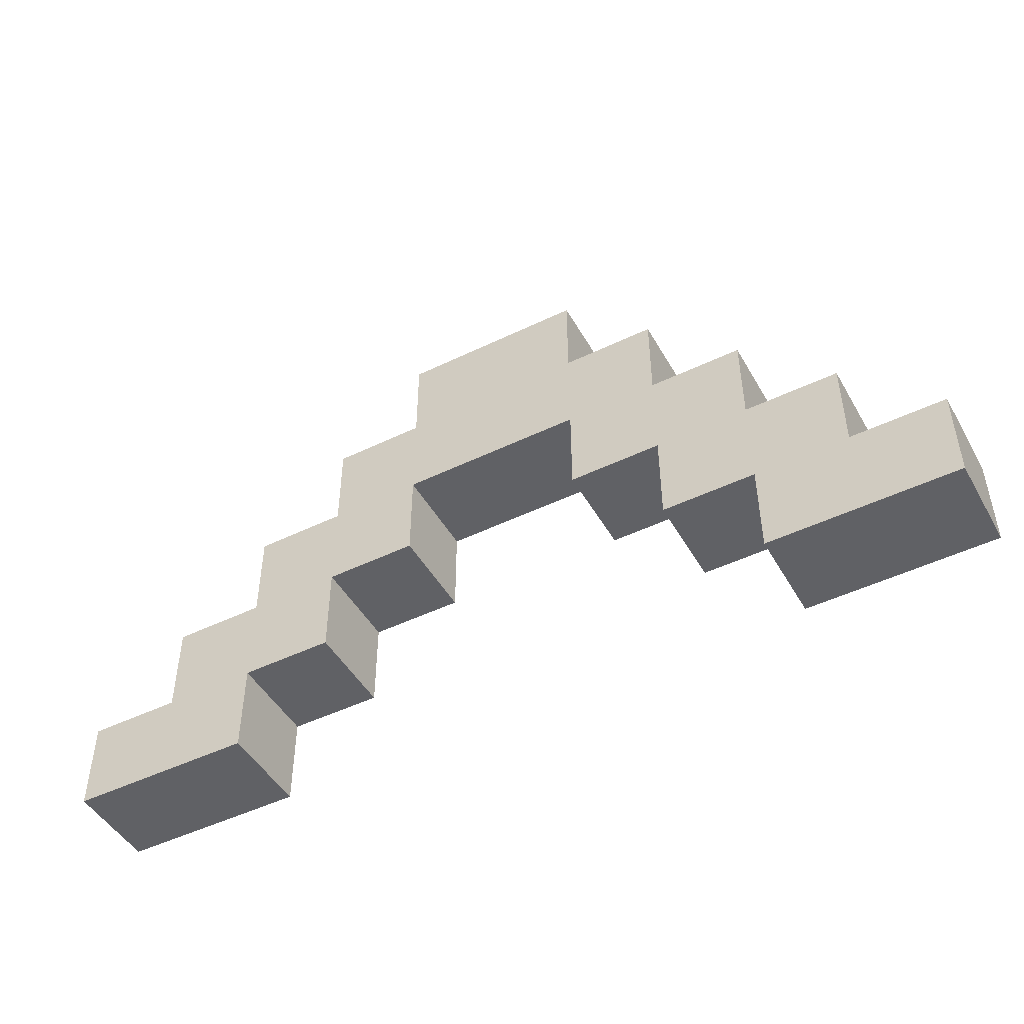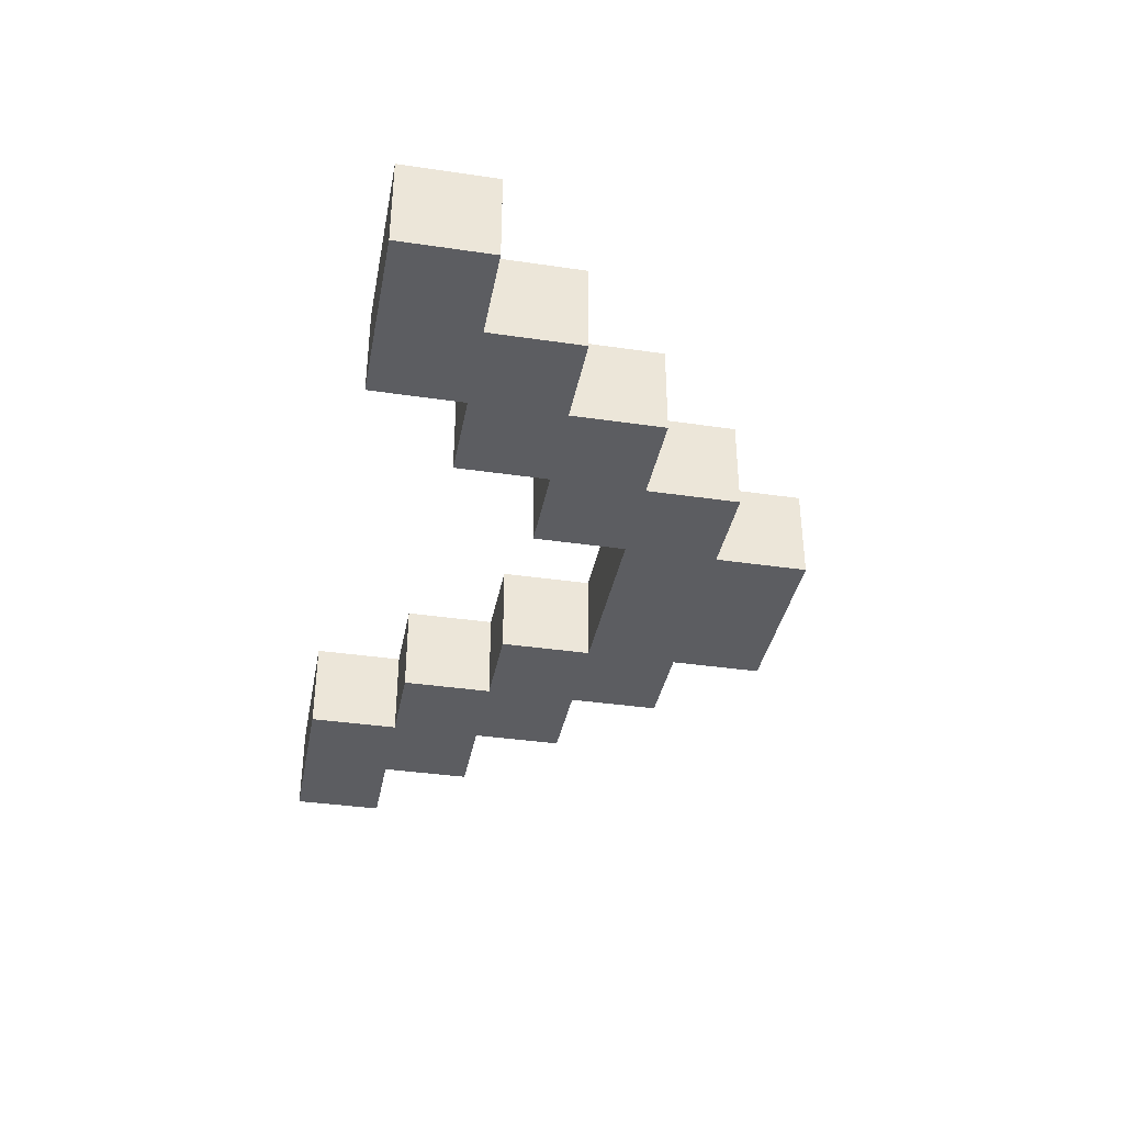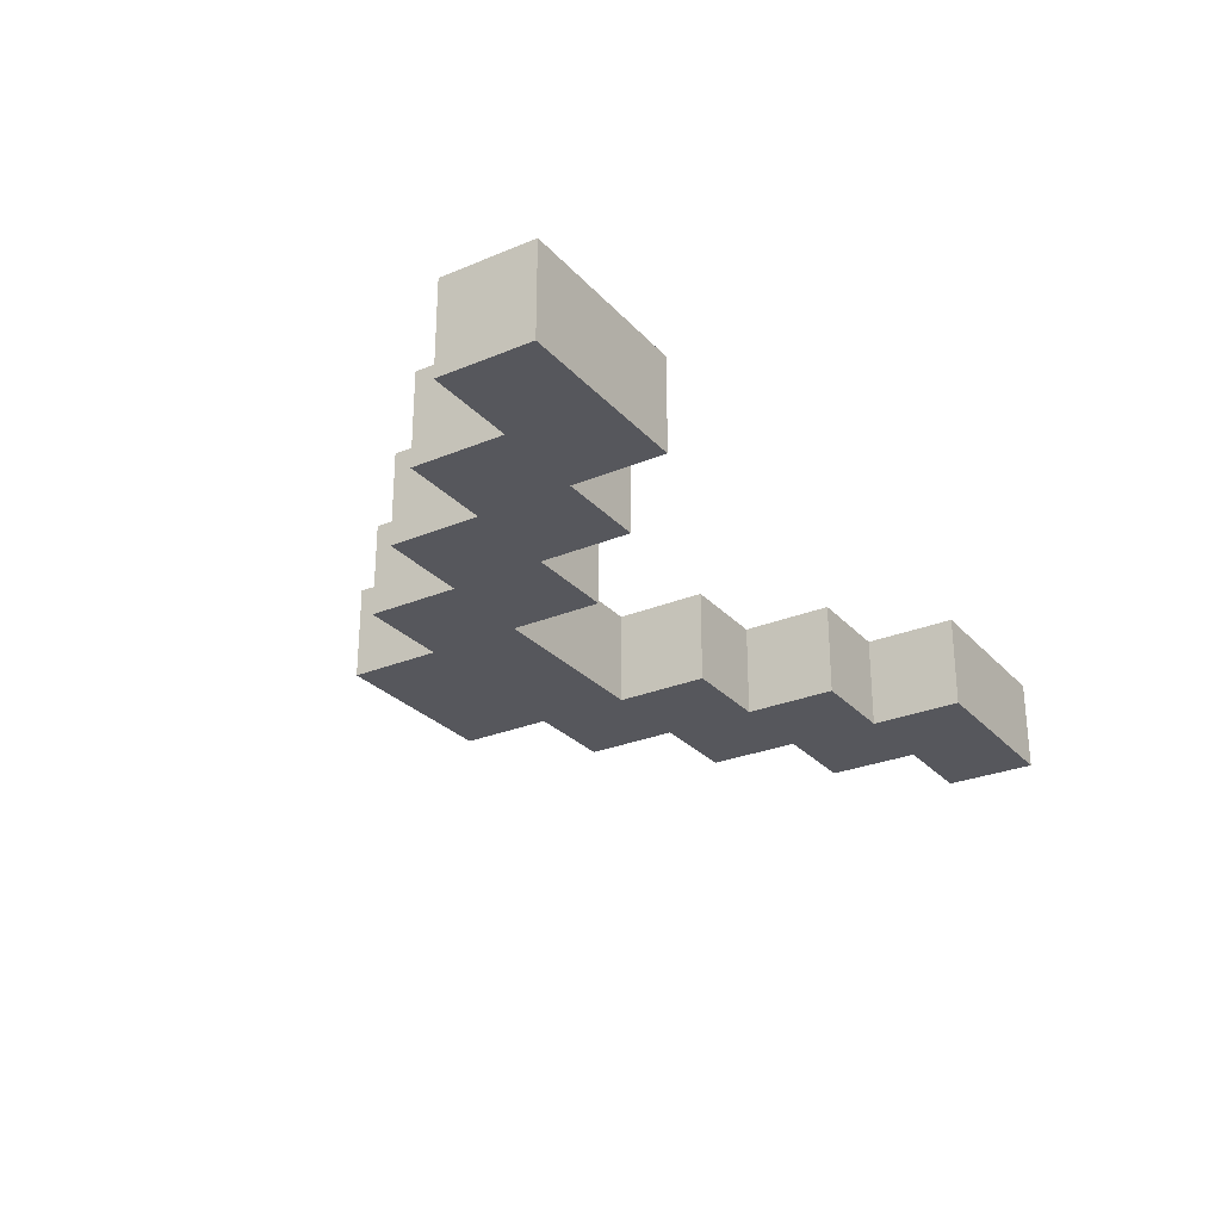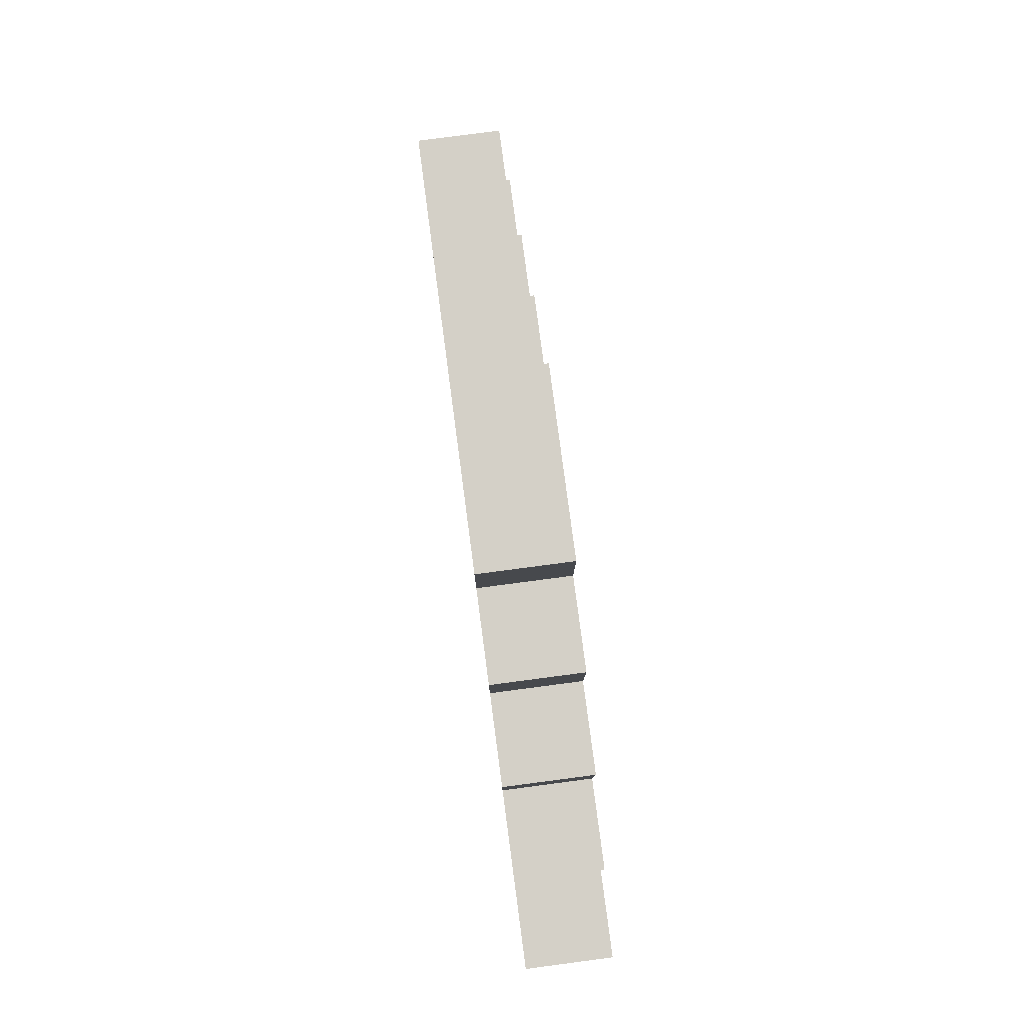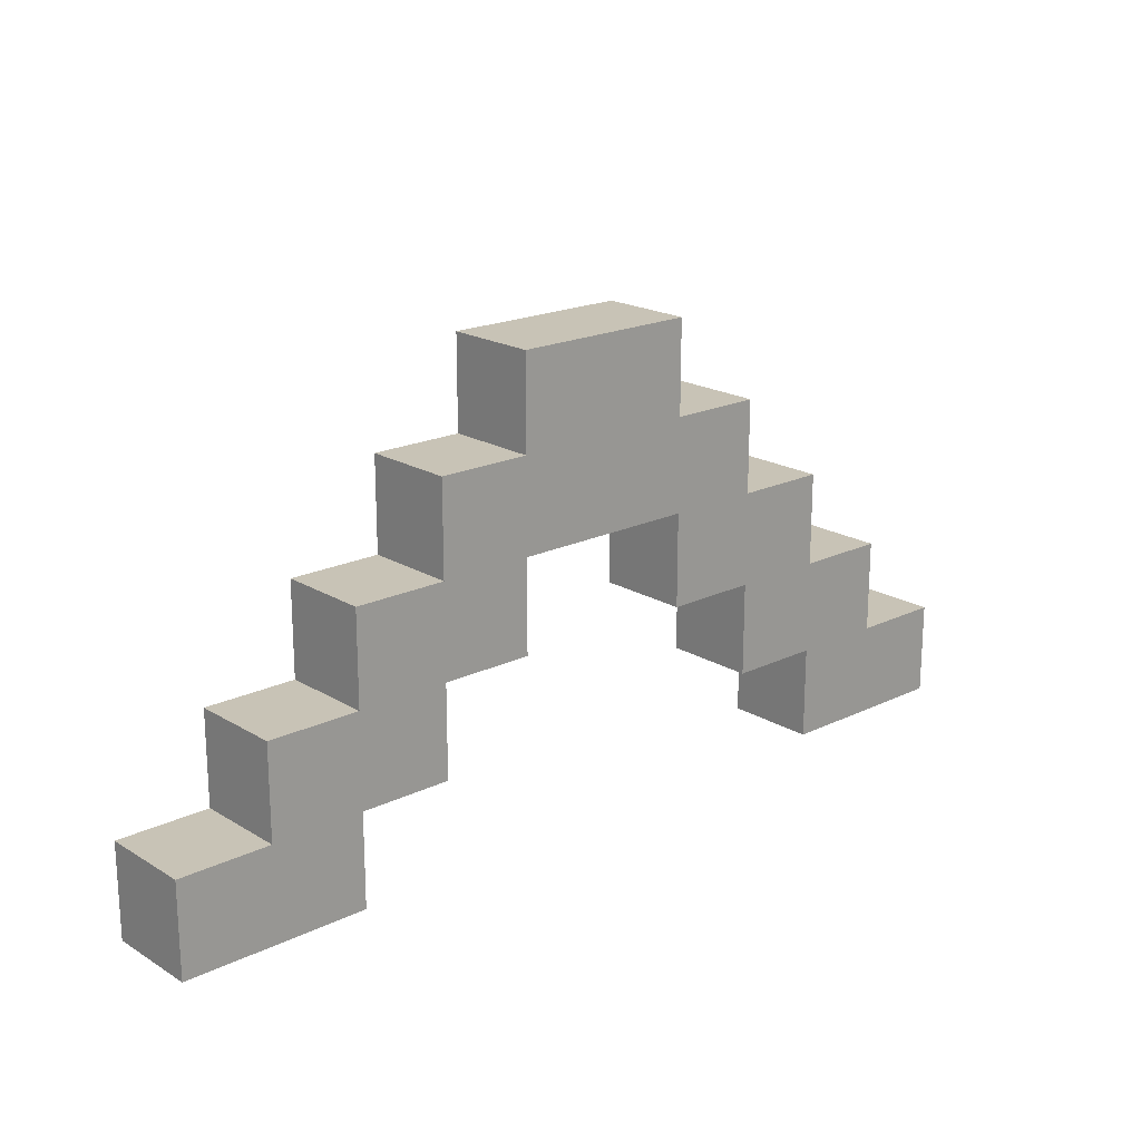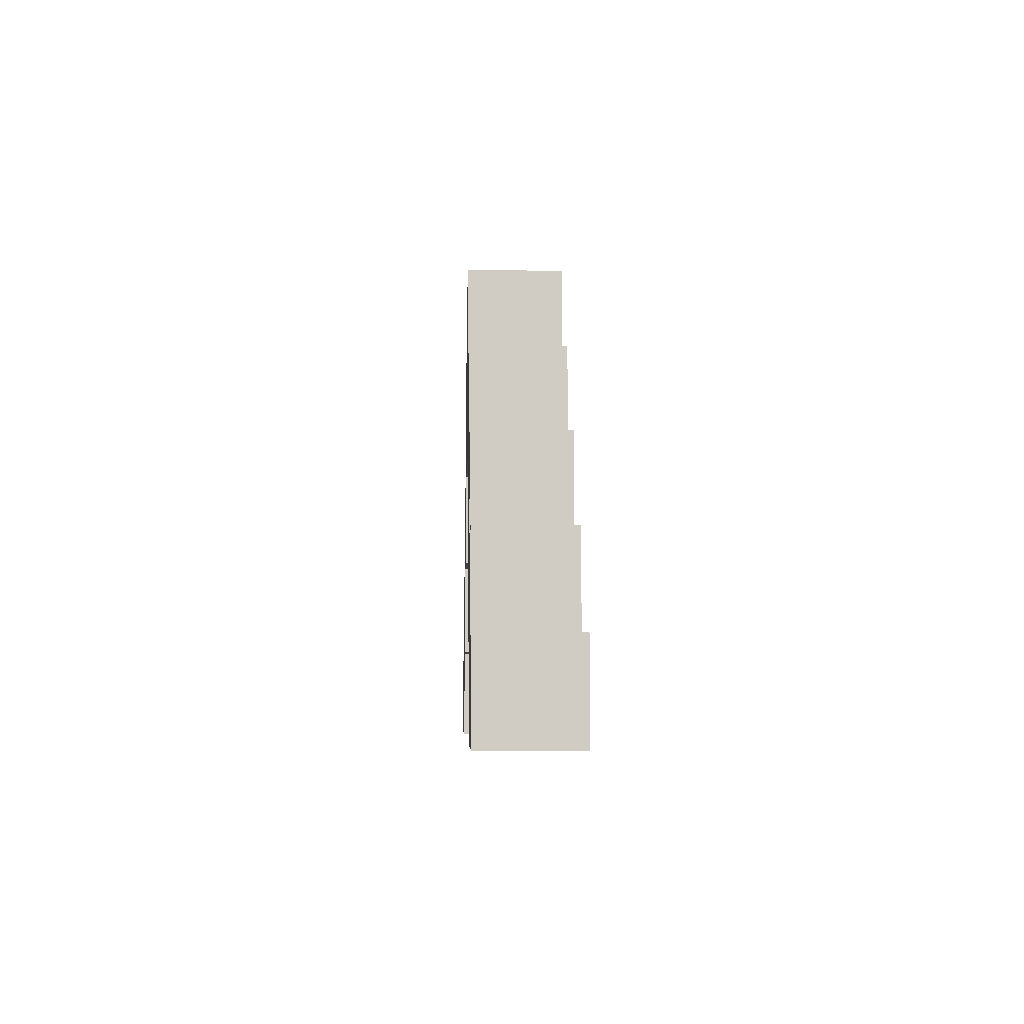
<metadata>
{"format":"obj","ext":"obj","renderer":"f3d","projection":"perspective","resolution":1024,"background":"white","views":[{"elev":-47.6,"azim":28.6,"up":"+Z"},{"elev":-37.1,"azim":-100.7,"up":"+Y"},{"elev":-27.5,"azim":122.6,"up":"+Y"},{"elev":80.0,"azim":-97.5,"up":"+Z"},{"elev":19.5,"azim":-41.9,"up":"+Z"},{"elev":-5.5,"azim":88.2,"up":"+Z"}]}
</metadata>
<code>
o FanLed
v -0.5 0.05 -0.1125
v -0.5 -0.05 -0.2125
v -0.5 -0.05 -0.1125
v -0.5 0.05 -0.2125
v -0.4 0.05 -0.0125
v -0.4 -0.05 -0.1125
v -0.4 -0.05 -0.0125
v -0.4 0.05 -0.1125
v -0.3 0.05 0.0875
v -0.3 -0.05 -0.0125
v -0.3 -0.05 0.0875
v -0.3 0.05 -0.0125
v -0.2 0.05 0.1875
v -0.2 -0.05 0.0875
v -0.2 -0.05 0.1875
v -0.2 0.05 0.0875
v -0.1 0.05 0.2875
v -0.1 -0.05 0.1875
v -0.1 -0.05 0.2875
v -0.1 0.05 0.1875
v 0.1 0.05 0.0875
v 0.1 -0.05 -0.0125
v 0.1 -0.05 0.0875
v 0.1 0.05 -0.0125
v 0.2 0.05 -0.0125
v 0.2 -0.05 -0.1125
v 0.2 -0.05 -0.0125
v 0.2 0.05 -0.1125
v 0.3 0.05 -0.1125
v 0.3 -0.05 -0.2125
v 0.3 -0.05 -0.1125
v 0.3 0.05 -0.2125
v -0.3 -0.05 -0.1125
v -0.3 -0.05 -0.2125
v -0.3 0.05 -0.1125
v -0.3 0.05 -0.2125
v -0.2 -0.05 -0.0125
v -0.2 -0.05 -0.1125
v -0.2 0.05 -0.0125
v -0.2 0.05 -0.1125
v -0.1 -0.05 0.0875
v -0.1 -0.05 -0.0125
v -0.1 0.05 0.0875
v -0.1 0.05 -0.0125
v 0.1 -0.05 0.2875
v 0.1 -0.05 0.1875
v 0.1 0.05 0.2875
v 0.1 0.05 0.1875
v 0.2 -0.05 0.1875
v 0.2 -0.05 0.0875
v 0.2 0.05 0.1875
v 0.2 0.05 0.0875
v 0.3 -0.05 0.0875
v 0.3 -0.05 -0.0125
v 0.3 0.05 0.0875
v 0.3 0.05 -0.0125
v 0.4 -0.05 -0.0125
v 0.4 -0.05 -0.1125
v 0.4 0.05 -0.0125
v 0.4 0.05 -0.1125
v 0.5 -0.05 -0.1125
v 0.5 -0.05 -0.2125
v 0.5 0.05 -0.1125
v 0.5 0.05 -0.2125
v 0.1 -0.05 0.2875
v -0.1 0.05 0.2875
v -0.1 -0.05 0.2875
v 0.1 0.05 0.2875
v -0.1 -0.05 0.1875
v -0.2 0.05 0.1875
v -0.2 -0.05 0.1875
v -0.1 0.05 0.1875
v 0.2 -0.05 0.1875
v 0.1 0.05 0.1875
v 0.1 -0.05 0.1875
v 0.2 0.05 0.1875
v -0.2 -0.05 0.0875
v -0.3 0.05 0.0875
v -0.3 -0.05 0.0875
v -0.2 0.05 0.0875
v 0.3 -0.05 0.0875
v 0.2 0.05 0.0875
v 0.2 -0.05 0.0875
v 0.3 0.05 0.0875
v -0.3 -0.05 -0.0125
v -0.4 0.05 -0.0125
v -0.4 -0.05 -0.0125
v -0.3 0.05 -0.0125
v 0.4 -0.05 -0.0125
v 0.3 0.05 -0.0125
v 0.3 -0.05 -0.0125
v 0.4 0.05 -0.0125
v -0.4 -0.05 -0.1125
v -0.5 0.05 -0.1125
v -0.5 -0.05 -0.1125
v -0.4 0.05 -0.1125
v 0.5 -0.05 -0.1125
v 0.4 0.05 -0.1125
v 0.4 -0.05 -0.1125
v 0.5 0.05 -0.1125
v -0.1 -0.05 0.0875
v -0.1 0.05 0.0875
v 0.1 -0.05 0.0875
v 0.1 0.05 0.0875
v -0.2 -0.05 -0.0125
v -0.2 0.05 -0.0125
v -0.1 -0.05 -0.0125
v -0.1 0.05 -0.0125
v 0.1 -0.05 -0.0125
v 0.1 0.05 -0.0125
v 0.2 -0.05 -0.0125
v 0.2 0.05 -0.0125
v -0.3 -0.05 -0.1125
v -0.3 0.05 -0.1125
v -0.2 -0.05 -0.1125
v -0.2 0.05 -0.1125
v 0.2 -0.05 -0.1125
v 0.2 0.05 -0.1125
v 0.3 -0.05 -0.1125
v 0.3 0.05 -0.1125
v -0.5 -0.05 -0.2125
v -0.5 0.05 -0.2125
v -0.3 -0.05 -0.2125
v -0.3 0.05 -0.2125
v 0.3 -0.05 -0.2125
v 0.3 0.05 -0.2125
v 0.5 -0.05 -0.2125
v 0.5 0.05 -0.2125
v -0.1 -0.05 0.1875
v 0.1 -0.05 0.2875
v -0.1 -0.05 0.2875
v 0.1 -0.05 0.1875
v -0.2 -0.05 0.0875
v -0.2 -0.05 0.1875
v 0.2 -0.05 0.1875
v -0.1 -0.05 0.0875
v 0.1 -0.05 0.0875
v 0.2 -0.05 0.0875
v -0.3 -0.05 -0.0125
v -0.3 -0.05 0.0875
v -0.2 -0.05 -0.0125
v -0.1 -0.05 -0.0125
v 0.1 -0.05 -0.0125
v 0.3 -0.05 0.0875
v 0.2 -0.05 -0.0125
v 0.3 -0.05 -0.0125
v -0.4 -0.05 -0.1125
v -0.4 -0.05 -0.0125
v -0.3 -0.05 -0.1125
v -0.2 -0.05 -0.1125
v 0.2 -0.05 -0.1125
v 0.4 -0.05 -0.0125
v 0.3 -0.05 -0.1125
v 0.4 -0.05 -0.1125
v -0.5 -0.05 -0.2125
v -0.5 -0.05 -0.1125
v -0.3 -0.05 -0.2125
v 0.3 -0.05 -0.2125
v 0.5 -0.05 -0.1125
v 0.5 -0.05 -0.2125
v -0.1 0.05 0.2875
v 0.1 0.05 0.2875
v -0.1 0.05 0.1875
v 0.1 0.05 0.1875
v -0.2 0.05 0.1875
v -0.2 0.05 0.0875
v 0.2 0.05 0.1875
v -0.1 0.05 0.0875
v 0.1 0.05 0.0875
v 0.2 0.05 0.0875
v -0.3 0.05 0.0875
v -0.3 0.05 -0.0125
v -0.2 0.05 -0.0125
v -0.1 0.05 -0.0125
v 0.1 0.05 -0.0125
v 0.3 0.05 0.0875
v 0.2 0.05 -0.0125
v 0.3 0.05 -0.0125
v -0.4 0.05 -0.1125
v -0.4 0.05 -0.0125
v -0.3 0.05 -0.1125
v -0.2 0.05 -0.1125
v 0.4 0.05 -0.0125
v 0.2 0.05 -0.1125
v 0.3 0.05 -0.1125
v 0.4 0.05 -0.1125
v -0.5 0.05 -0.2125
v -0.5 0.05 -0.1125
v -0.3 0.05 -0.2125
v 0.5 0.05 -0.1125
v 0.3 0.05 -0.2125
v 0.5 0.05 -0.2125
f 1 2 3
f 4 2 1
f 5 6 7
f 8 6 5
f 9 10 11
f 12 10 9
f 13 14 15
f 16 14 13
f 17 18 19
f 20 18 17
f 21 22 23
f 24 22 21
f 25 26 27
f 28 26 25
f 29 30 31
f 32 30 29
f 33 34 35
f 35 34 36
f 37 38 39
f 39 38 40
f 41 42 43
f 43 42 44
f 45 46 47
f 47 46 48
f 49 50 51
f 51 50 52
f 53 54 55
f 55 54 56
f 57 58 59
f 59 58 60
f 61 62 63
f 63 62 64
f 65 66 67
f 68 66 65
f 69 70 71
f 72 70 69
f 73 74 75
f 76 74 73
f 77 78 79
f 80 78 77
f 81 82 83
f 84 82 81
f 85 86 87
f 88 86 85
f 89 90 91
f 92 90 89
f 93 94 95
f 96 94 93
f 97 98 99
f 100 98 97
f 101 102 103
f 103 102 104
f 105 106 107
f 107 106 108
f 109 110 111
f 111 110 112
f 113 114 115
f 115 114 116
f 117 118 119
f 119 118 120
f 121 122 123
f 123 122 124
f 125 126 127
f 127 126 128
f 129 130 131
f 132 130 129
f 133 129 134
f 133 135 132
f 133 132 129
f 136 135 133
f 137 135 136
f 138 135 137
f 139 133 140
f 139 136 133
f 141 136 139
f 142 136 141
f 143 138 137
f 143 144 138
f 145 144 143
f 146 144 145
f 147 141 139
f 147 139 148
f 149 141 147
f 150 141 149
f 151 152 146
f 151 146 145
f 153 152 151
f 154 152 153
f 155 149 147
f 155 147 156
f 157 149 155
f 158 159 154
f 158 154 153
f 160 159 158
f 161 162 163
f 163 162 164
f 165 163 166
f 164 167 166
f 163 164 166
f 166 167 168
f 168 167 169
f 169 167 170
f 171 166 172
f 166 168 172
f 172 168 173
f 173 168 174
f 169 170 175
f 170 176 175
f 175 176 177
f 177 176 178
f 172 173 179
f 180 172 179
f 179 173 181
f 181 173 182
f 178 183 184
f 177 178 184
f 184 183 185
f 185 183 186
f 179 181 187
f 188 179 187
f 187 181 189
f 186 190 191
f 185 186 191
f 191 190 192

</code>
